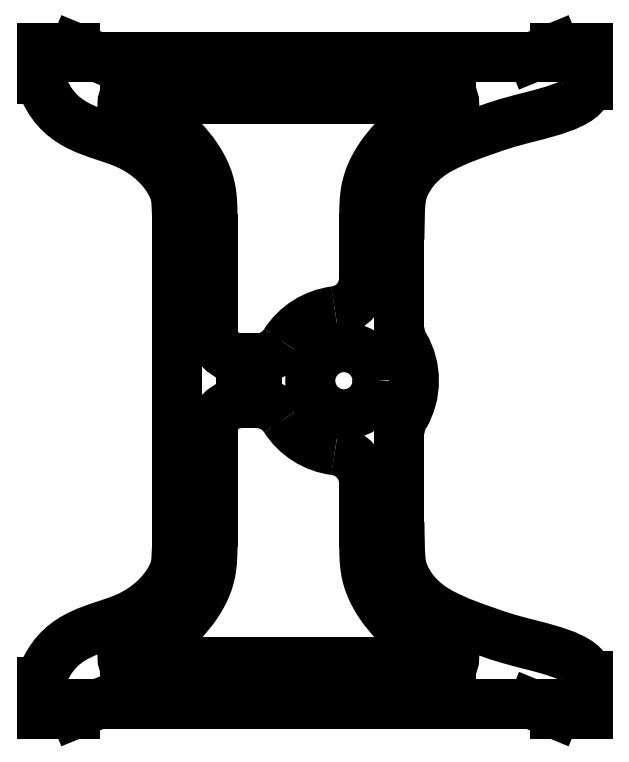
<metadata>
{"format":"dxf","ext":"dxf","renderer":"ezdxf+matplotlib","layout":"modelspace","background":"white","min_lineweight":24,"dpi":150}
</metadata>
<code>
0
SECTION
2
ENTITIES
0
SPLINE
8
0
210
0
220
0
230
1
70
     8
71
     3
72
    13
73
     9
74
     0
42
1e-08
43
1e-08
40
0
40
0
40
0
40
0
40
0.1611
40
0.1994
40
0.3631
40
0.4148
40
0.6963
40
1
40
1
40
1
40
1
10
-0.6677
20
-3e-16
30
0
10
-0.6677
20
-0.0753
30
0
10
-0.8798
20
-0.1081
30
0
10
-1.101
20
-0.1852
30
0
10
-1.115
20
-0.1906
30
0
10
-1.261
20
-0.2583
30
0
10
-1.34
20
-0.3754
30
0
10
-1.338
20
-0.4243
30
0
10
-1.34
20
-0.5502
30
0
0
SPLINE
8
0
210
0
220
0
230
1
70
     8
71
     3
72
    13
73
     9
74
     0
42
1e-08
43
1e-08
40
0
40
0
40
0
40
0
40
0.1611
40
0.1994
40
0.3631
40
0.4148
40
0.6963
40
1
40
1
40
1
40
1
10
-0.6677
20
-2.111
30
0
10
-0.6677
20
-2.036
30
0
10
-0.8798
20
-2.003
30
0
10
-1.101
20
-1.926
30
0
10
-1.115
20
-1.92
30
0
10
-1.261
20
-1.853
30
0
10
-1.34
20
-1.736
30
0
10
-1.338
20
-1.687
30
0
10
-1.34
20
-1.561
30
0
0
SPLINE
8
0
210
0
220
0
230
1
70
     8
71
     3
72
    11
73
     7
74
     0
42
1e-08
43
1e-08
40
0.01797
40
0.01797
40
0.01797
40
0.01797
40
0.3646
40
0.4162
40
0.6971
40
1
40
1
40
1
40
1
10
-2.605
20
-2.089
30
0
10
-2.543
20
-1.954
30
0
10
-2.4
20
-1.943
30
0
10
-2.219
20
-1.854
30
0
10
-2.128
20
-1.735
30
0
10
-2.135
20
-1.686
30
0
10
-2.133
20
-1.561
30
0
0
SPLINE
8
0
210
0
220
0
230
1
70
     8
71
     3
72
    11
73
     7
74
     0
42
1e-08
43
1e-08
40
0.01797
40
0.01797
40
0.01797
40
0.01797
40
0.3646
40
0.4162
40
0.6971
40
1
40
1
40
1
40
1
10
-2.605
20
-0.02206
30
0
10
-2.543
20
-0.1572
30
0
10
-2.4
20
-0.1677
30
0
10
-2.219
20
-0.2566
30
0
10
-2.128
20
-0.3761
30
0
10
-2.135
20
-0.4246
30
0
10
-2.133
20
-0.5502
30
0
0
SPLINE
8
0
210
0
220
0
230
1
70
     8
71
     3
72
    22
73
    18
74
     0
42
1e-08
43
1e-08
40
0.319
40
0.319
40
0.319
40
0.319
40
0.3479
40
0.3945
40
0.4411
40
0.4877
40
0.5342
40
0.6274
40
0.674
40
0.7205
40
0.7671
40
0.8137
40
0.8603
40
0.9068
40
0.9534
40
0.9767
40
1
40
1
40
1
40
1
10
-1.151
20
-0.06946
30
0
10
-1.161
20
-0.07278
30
0
10
-1.187
20
-0.08215
30
0
10
-1.234
20
-0.1025
30
0
10
-1.28
20
-0.1295
30
0
10
-1.32
20
-0.1594
30
0
10
-1.366
20
-0.2016
30
0
10
-1.402
20
-0.2451
30
0
10
-1.427
20
-0.2872
30
0
10
-1.442
20
-0.317
30
0
10
-1.455
20
-0.3531
30
0
10
-1.462
20
-0.3903
30
0
10
-1.465
20
-0.4244
30
0
10
-1.465
20
-0.4588
30
0
10
-1.466
20
-0.4923
30
0
10
-1.466
20
-0.5235
30
0
10
-1.466
20
-0.5421
30
0
10
-1.466
20
-0.551
30
0
0
SPLINE
8
0
210
0
220
0
230
1
70
     8
71
     3
72
    22
73
    18
74
     0
42
1e-08
43
1e-08
40
0.2548
40
0.2548
40
0.2548
40
0.2548
40
0.2781
40
0.3014
40
0.3479
40
0.3945
40
0.4411
40
0.4877
40
0.5342
40
0.5808
40
0.6274
40
0.7205
40
0.7671
40
0.8137
40
0.8603
40
0.9068
40
0.9358
40
0.9358
40
0.9358
40
0.9358
10
-2.006
20
-0.551
30
0
10
-2.007
20
-0.5421
30
0
10
-2.007
20
-0.5235
30
0
10
-2.007
20
-0.4923
30
0
10
-2.007
20
-0.4588
30
0
10
-2.008
20
-0.4244
30
0
10
-2.01
20
-0.3903
30
0
10
-2.017
20
-0.3531
30
0
10
-2.03
20
-0.317
30
0
10
-2.045
20
-0.2872
30
0
10
-2.071
20
-0.2451
30
0
10
-2.106
20
-0.2016
30
0
10
-2.152
20
-0.1594
30
0
10
-2.193
20
-0.1295
30
0
10
-2.239
20
-0.1025
30
0
10
-2.285
20
-0.08215
30
0
10
-2.311
20
-0.07278
30
0
10
-2.321
20
-0.06946
30
0
0
CIRCLE
8
0
10
-1.538
20
-1.056
30
0
40
0.12
0
SPLINE
8
0
210
0
220
0
230
1
70
     8
71
     3
72
    22
73
    18
74
     0
42
1e-08
43
1e-08
40
0.319
40
0.319
40
0.319
40
0.319
40
0.3479
40
0.3945
40
0.4411
40
0.4877
40
0.5342
40
0.6274
40
0.674
40
0.7205
40
0.7671
40
0.8137
40
0.8603
40
0.9068
40
0.9534
40
0.9767
40
1
40
1
40
1
40
1
10
-1.151
20
-2.042
30
0
10
-1.161
20
-2.038
30
0
10
-1.187
20
-2.029
30
0
10
-1.234
20
-2.009
30
0
10
-1.28
20
-1.982
30
0
10
-1.32
20
-1.952
30
0
10
-1.366
20
-1.909
30
0
10
-1.402
20
-1.866
30
0
10
-1.427
20
-1.824
30
0
10
-1.442
20
-1.794
30
0
10
-1.455
20
-1.758
30
0
10
-1.462
20
-1.721
30
0
10
-1.465
20
-1.687
30
0
10
-1.465
20
-1.652
30
0
10
-1.466
20
-1.619
30
0
10
-1.466
20
-1.587
30
0
10
-1.466
20
-1.569
30
0
10
-1.466
20
-1.56
30
0
0
SPLINE
8
0
210
0
220
0
230
1
70
     8
71
     3
72
    22
73
    18
74
     0
42
1e-08
43
1e-08
40
0.2548
40
0.2548
40
0.2548
40
0.2548
40
0.2781
40
0.3014
40
0.3479
40
0.3945
40
0.4411
40
0.4877
40
0.5342
40
0.5808
40
0.6274
40
0.7205
40
0.7671
40
0.8137
40
0.8603
40
0.9068
40
0.9358
40
0.9358
40
0.9358
40
0.9358
10
-2.006
20
-1.56
30
0
10
-2.007
20
-1.569
30
0
10
-2.007
20
-1.587
30
0
10
-2.007
20
-1.619
30
0
10
-2.007
20
-1.652
30
0
10
-2.008
20
-1.687
30
0
10
-2.01
20
-1.721
30
0
10
-2.017
20
-1.758
30
0
10
-2.03
20
-1.794
30
0
10
-2.045
20
-1.824
30
0
10
-2.071
20
-1.866
30
0
10
-2.106
20
-1.909
30
0
10
-2.152
20
-1.952
30
0
10
-2.193
20
-1.982
30
0
10
-2.239
20
-2.009
30
0
10
-2.285
20
-2.029
30
0
10
-2.311
20
-2.038
30
0
10
-2.321
20
-2.042
30
0
0
LINE
8
0
10
-2.56
20
0.1
30
0
11
-2.498
21
0.1
31
0
0
LINE
8
0
10
-0.8644
20
0.1
30
0
11
-2.418
21
0.1
31
0
0
LINE
8
0
10
-0.7844
20
0.1
30
0
11
-0.7844
21
0.1329
31
0
0
LINE
8
0
10
-0.7219
20
0.1
30
0
11
-0.7844
21
0.1
31
0
0
LINE
8
0
10
-0.7219
20
0.1329
30
0
11
-0.6677
21
0.1329
31
0
0
LINE
8
0
10
-1.34
20
-0.8672
30
0
11
-1.34
21
-0.5502
31
0
0
LINE
8
0
10
-1.34
20
-1.561
30
0
11
-1.34
21
-1.244
31
0
0
LINE
8
0
10
-0.6677
20
-2.111
30
0
11
-0.6677
21
-2.244
31
0
0
LINE
8
0
10
-0.7219
20
-2.244
30
0
11
-0.6677
21
-2.244
31
0
0
LINE
8
0
10
-0.7219
20
-2.211
30
0
11
-0.7219
21
-2.244
31
0
0
LINE
8
0
10
-0.7219
20
-2.211
30
0
11
-0.7844
21
-2.211
31
0
0
LINE
8
0
10
-0.7844
20
-2.211
30
0
11
-0.7844
21
-2.244
31
0
0
LINE
8
0
10
-0.7844
20
-2.244
30
0
11
-0.8644
21
-2.211
31
0
0
LINE
8
0
10
-0.8644
20
-2.211
30
0
11
-2.418
21
-2.211
31
0
0
LINE
8
0
10
-2.498
20
-2.244
30
0
11
-2.418
21
-2.211
31
0
0
LINE
8
0
10
-2.498
20
-2.211
30
0
11
-2.498
21
-2.244
31
0
0
LINE
8
0
10
-2.56
20
-2.211
30
0
11
-2.498
21
-2.211
31
0
0
LINE
8
0
10
-2.56
20
-2.211
30
0
11
-2.56
21
-2.244
31
0
0
LINE
8
0
10
-2.56
20
-2.244
30
0
11
-2.615
21
-2.244
31
0
0
LINE
8
0
10
-2.615
20
-2.131
30
0
11
-2.615
21
-2.244
31
0
0
LINE
8
0
10
-2.133
20
-0.5502
30
0
11
-2.133
21
-1.561
31
0
0
LINE
8
0
10
-2.006
20
-0.551
30
0
11
-2.006
21
-0.8755
31
0
0
LINE
8
0
10
-1.849
20
-0.9755
30
0
11
-1.906
21
-0.9755
31
0
0
LINE
8
0
10
-1.466
20
-0.551
30
0
11
-1.466
21
-0.6897
31
0
0
LINE
8
0
10
-2.318
20
-0.05
30
0
11
-1.154
21
-0.05
31
0
0
LINE
8
0
10
-1.466
20
-1.421
30
0
11
-1.466
21
-1.56
31
0
0
LINE
8
0
10
-1.849
20
-1.135
30
0
11
-1.906
21
-1.135
31
0
0
LINE
8
0
10
-2.006
20
-1.236
30
0
11
-2.006
21
-1.56
31
0
0
LINE
8
0
10
-2.318
20
-2.061
30
0
11
-1.154
21
-2.061
31
0
0
LINE
8
0
10
-2.615
20
0.01977
30
0
11
-2.615
21
0.1329
31
0
0
LINE
8
0
10
-2.56
20
0.1
30
0
11
-2.56
21
0.1329
31
0
0
LINE
8
0
10
-2.498
20
0.1329
30
0
11
-2.418
21
0.1
31
0
0
LINE
8
0
10
-2.498
20
0.1
30
0
11
-2.498
21
0.1329
31
0
0
LINE
8
0
10
-0.7844
20
0.1329
30
0
11
-0.8644
21
0.1
31
0
0
LINE
8
0
10
-0.7219
20
0.1
30
0
11
-0.7219
21
0.1329
31
0
0
LINE
8
0
10
-2.56
20
0.1329
30
0
11
-2.615
21
0.1329
31
0
0
LINE
8
0
10
-0.6677
20
0
30
0
11
-0.6677
21
0.1329
31
0
0
ARC
8
0
10
-1.221
20
-0.8672
30
0
40
0.1188
50
180
51
210.7
0
ARC
8
0
10
-1.538
20
-1.056
30
0
40
0.25
50
329.3
51
30.71
0
ARC
8
0
10
-1.221
20
-1.244
30
0
40
0.1188
50
149.3
51
180
0
ARC
8
0
10
-2.515
20
-2.131
30
0
40
0.1
50
155.3
51
180
0
ARC
8
0
10
-2.515
20
0.01977
30
0
40
0.1
50
180
51
204.7
0
ARC
8
0
10
-1.906
20
-0.8755
30
0
40
0.1
50
180
51
270
0
ARC
8
0
10
-1.849
20
-0.8567
30
0
40
0.1188
50
270
51
327.4
0
ARC
8
0
10
-1.538
20
-1.056
30
0
40
0.25
50
97.26
51
147.4
0
ARC
8
0
10
-1.585
20
-0.6897
30
0
40
0.1188
50
277.3
51
0
0
ARC
8
0
10
-1.154
20
-0.06
30
0
40
0.01
50
288.9
51
90
0
ARC
8
0
10
-2.318
20
-0.06
30
0
40
0.01
50
90
51
251.1
0
ARC
8
0
10
-1.154
20
-2.051
30
0
40
0.01
50
270
51
71.09
0
ARC
8
0
10
-1.585
20
-1.421
30
0
40
0.1188
50
0
51
82.74
0
ARC
8
0
10
-1.538
20
-1.056
30
0
40
0.25
50
212.6
51
262.7
0
ARC
8
0
10
-1.849
20
-1.254
30
0
40
0.1188
50
32.62
51
90
0
ARC
8
0
10
-1.906
20
-1.236
30
0
40
0.1
50
90
51
180
0
ARC
8
0
10
-2.318
20
-2.051
30
0
40
0.01
50
108.9
51
270
0
ENDSEC
0
EOF

</code>
